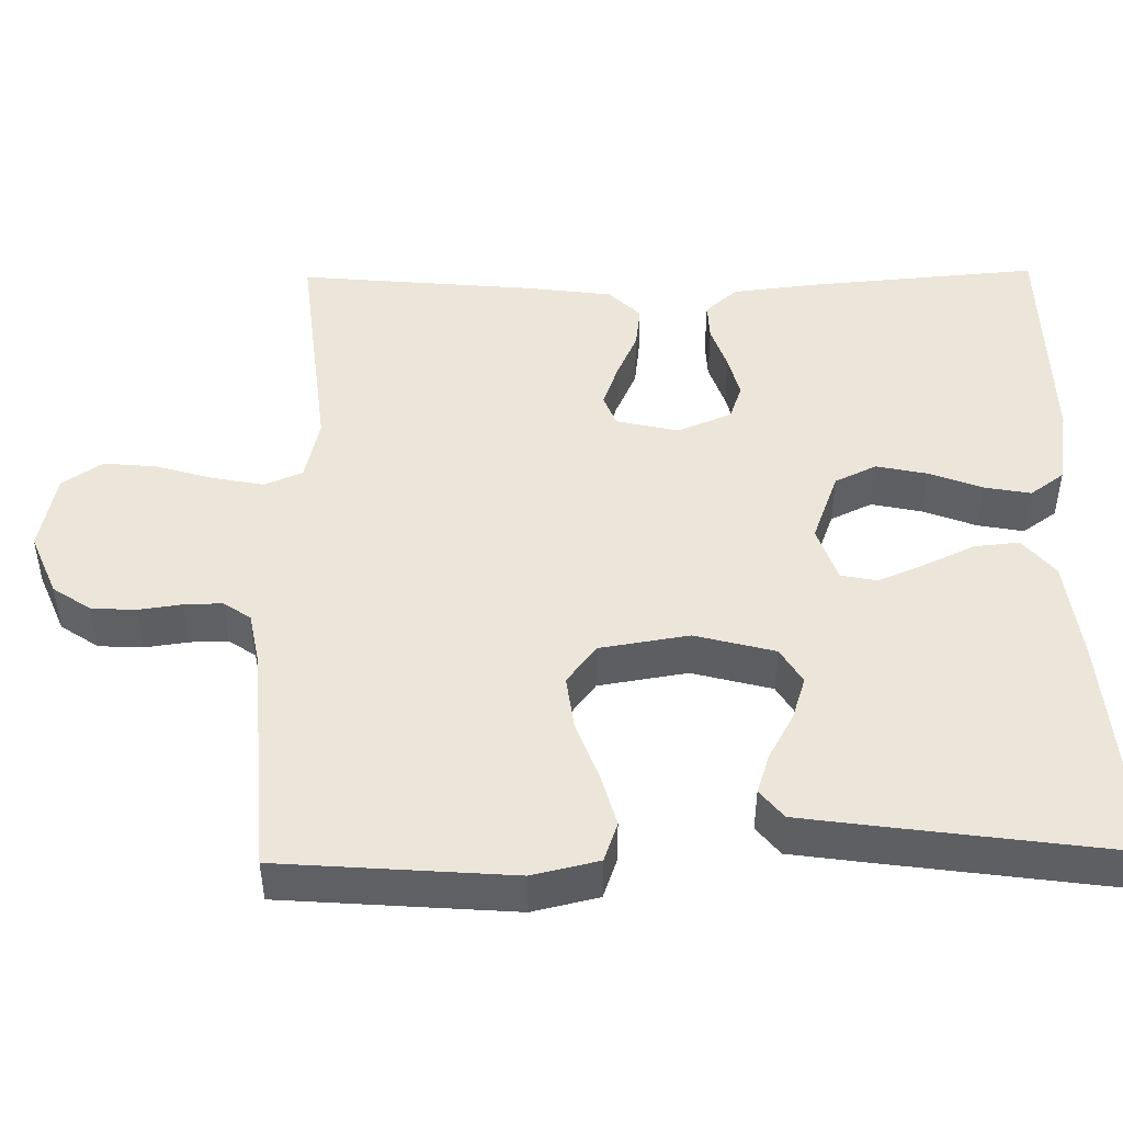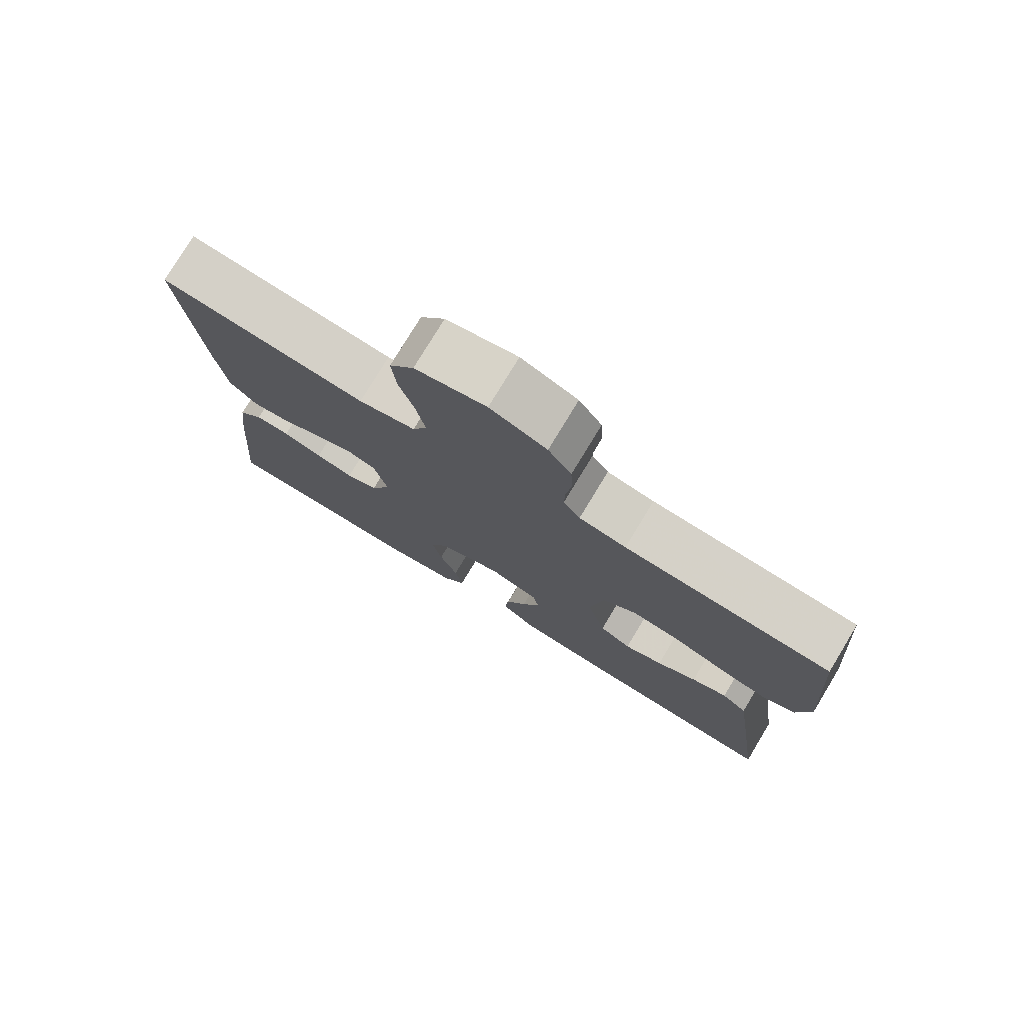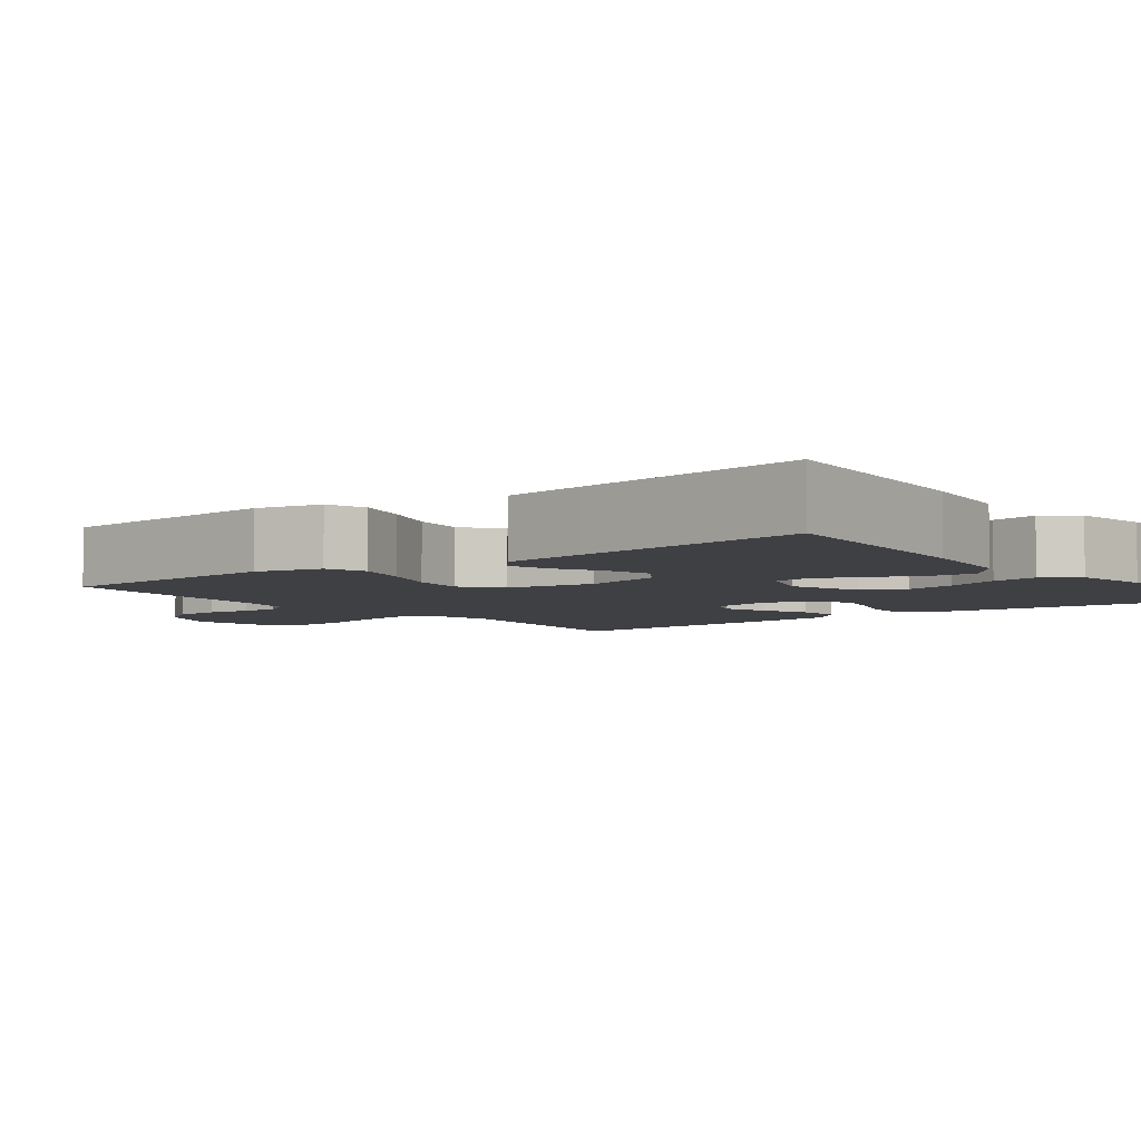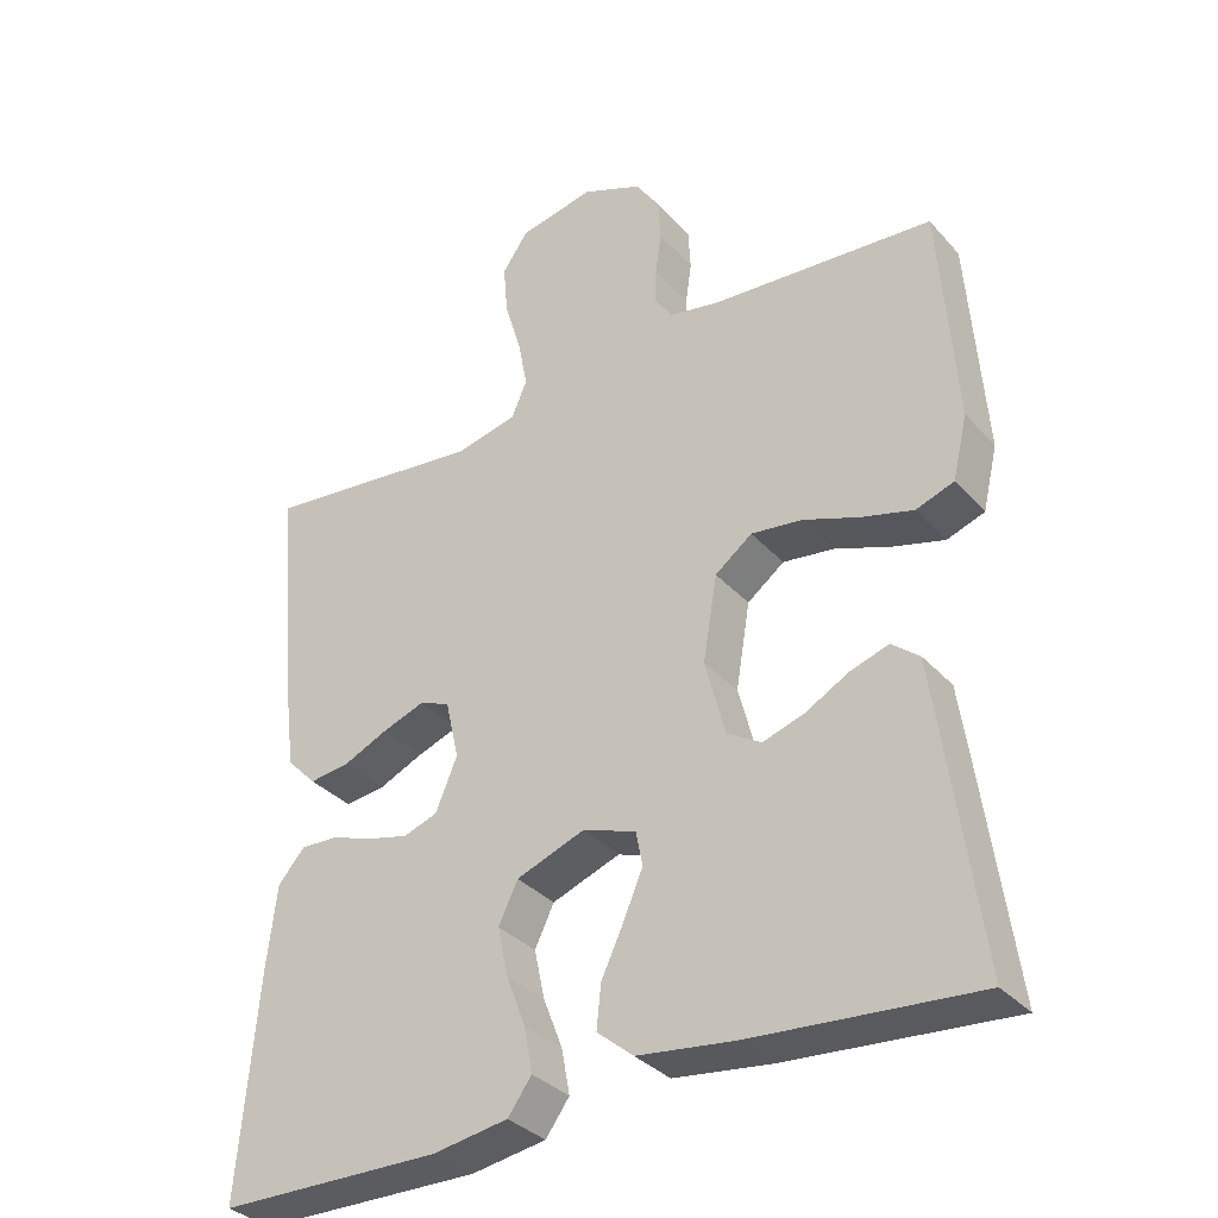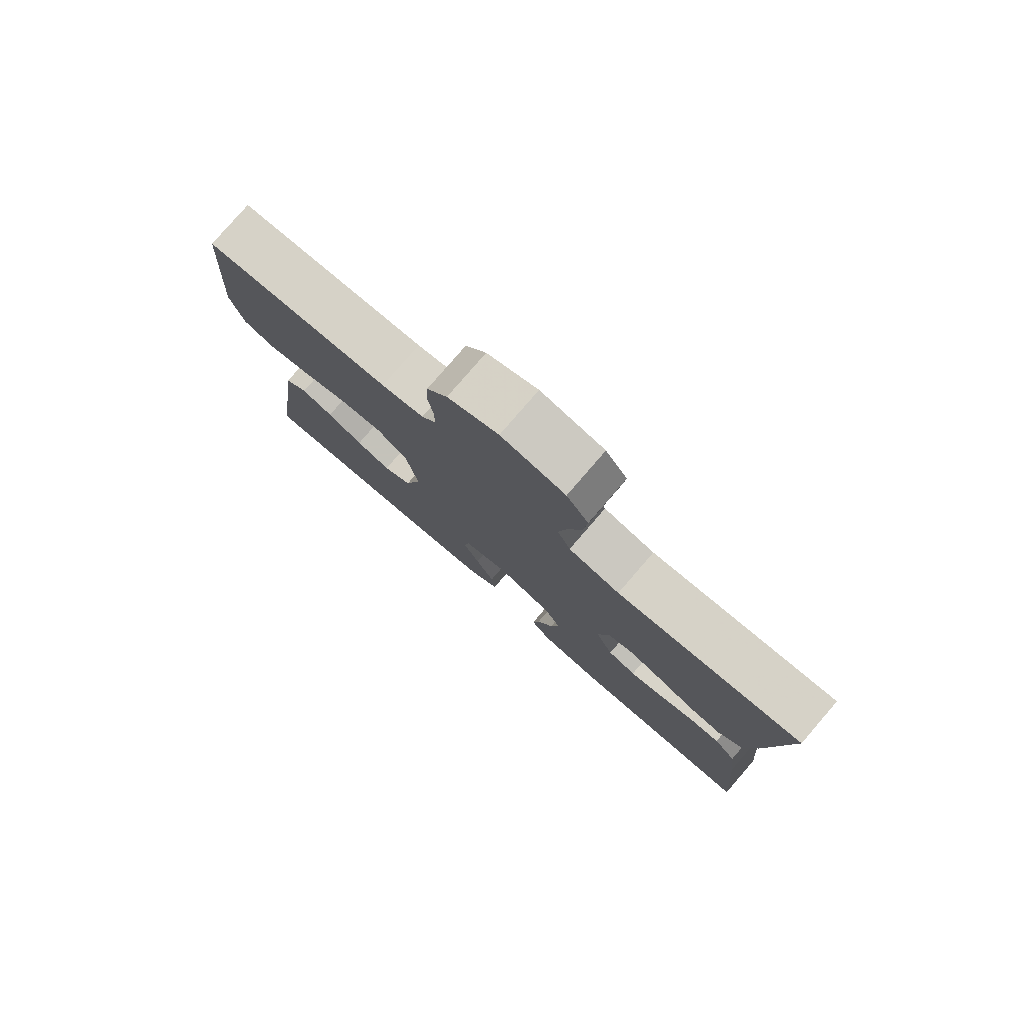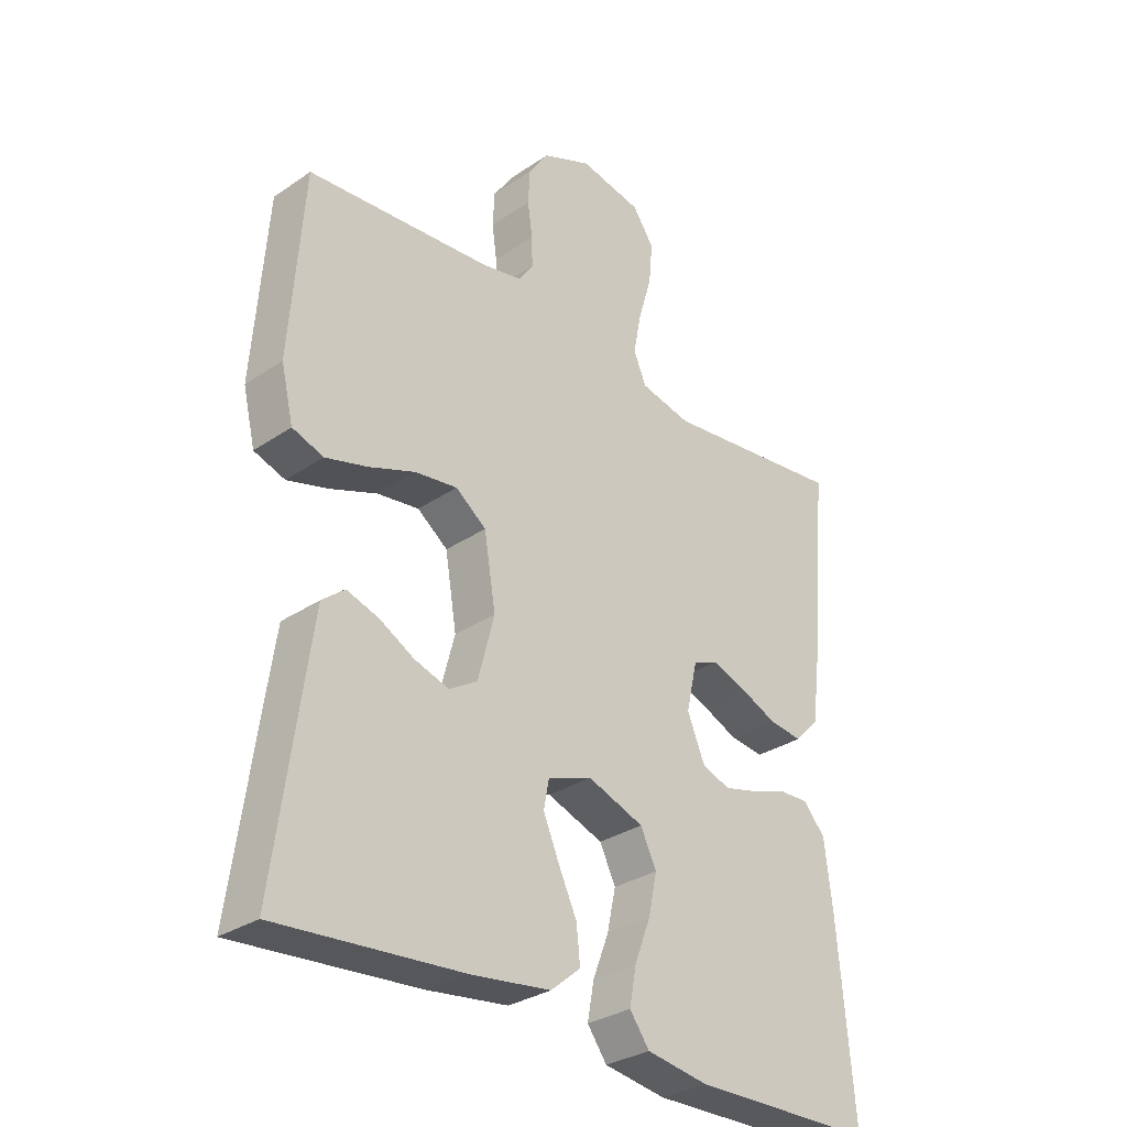
<metadata>
{"format":"obj","ext":"obj","renderer":"f3d","projection":"perspective","resolution":1024,"background":"white","views":[{"elev":47.0,"azim":89.2,"up":"+Y"},{"elev":77.4,"azim":31.2,"up":"+Z"},{"elev":-5.1,"azim":127.5,"up":"+Y"},{"elev":-34.1,"azim":35.1,"up":"+Z"},{"elev":79.4,"azim":-139.2,"up":"+Z"},{"elev":-30.9,"azim":134.2,"up":"+Z"}]}
</metadata>
<code>
v -0.5 0.07 -0.5
v -0.474 0.07 -0.2
v -0.461 0.07 -0.091
v -0.425 0.07 -0.05
v -0.375 0.07 -0.052
v -0.318 0.07 -0.072
v -0.263 0.07 -0.086
v -0.217 0.07 -0.07
v -0.188 0.07 0
v -0.206 0.07 0.08
v -0.247 0.07 0.096
v -0.303 0.07 0.076
v -0.363 0.07 0.049
v -0.418 0.07 0.042
v -0.458 0.07 0.083
v -0.473 0.07 0.2
v -0.5 0.07 0.5
v -0.2 0.07 0.466
v -0.117 0.07 0.485
v -0.096 0.07 0.534
v -0.109 0.07 0.601
v -0.131 0.07 0.675
v -0.137 0.07 0.743
v -0.102 0.07 0.794
v 0 0.07 0.815
v 0.081 0.07 0.781
v 0.114 0.07 0.732
v 0.117 0.07 0.675
v 0.109 0.07 0.619
v 0.108 0.07 0.57
v 0.132 0.07 0.535
v 0.2 0.07 0.522
v 0.5 0.07 0.5
v 0.522 0.07 0.2
v 0.502 0.07 0.115
v 0.451 0.07 0.097
v 0.382 0.07 0.116
v 0.306 0.07 0.144
v 0.237 0.07 0.153
v 0.187 0.07 0.115
v 0.168 0.07 0
v 0.195 0.07 -0.103
v 0.241 0.07 -0.131
v 0.297 0.07 -0.113
v 0.355 0.07 -0.081
v 0.407 0.07 -0.064
v 0.444 0.07 -0.094
v 0.459 0.07 -0.2
v 0.5 0.07 -0.5
v 0.2 0.07 -0.476
v 0.068 0.07 -0.459
v 0.019 0.07 -0.418
v 0.025 0.07 -0.36
v 0.055 0.07 -0.296
v 0.081 0.07 -0.235
v 0.072 0.07 -0.188
v 0 0.07 -0.163
v -0.092 0.07 -0.197
v -0.118 0.07 -0.251
v -0.104 0.07 -0.317
v -0.078 0.07 -0.385
v -0.067 0.07 -0.445
v -0.099 0.07 -0.489
v -0.2 0.07 -0.505
v -0.5 0 -0.5
v -0.474 0 -0.2
v -0.461 0 -0.091
v -0.425 0 -0.05
v -0.375 0 -0.052
v -0.318 0 -0.072
v -0.263 0 -0.086
v -0.217 0 -0.07
v -0.188 0 0
v -0.206 0 0.08
v -0.247 0 0.096
v -0.303 0 0.076
v -0.363 0 0.049
v -0.418 0 0.042
v -0.458 0 0.083
v -0.473 0 0.2
v -0.5 0 0.5
v -0.2 0 0.466
v -0.117 0 0.485
v -0.096 0 0.534
v -0.109 0 0.601
v -0.131 0 0.675
v -0.137 0 0.743
v -0.102 0 0.794
v 0 0 0.815
v 0.081 0 0.781
v 0.114 0 0.732
v 0.117 0 0.675
v 0.109 0 0.619
v 0.108 0 0.57
v 0.132 0 0.535
v 0.2 0 0.522
v 0.5 0 0.5
v 0.522 0 0.2
v 0.502 0 0.115
v 0.451 0 0.097
v 0.382 0 0.116
v 0.306 0 0.144
v 0.237 0 0.153
v 0.187 0 0.115
v 0.168 0 0
v 0.195 0 -0.103
v 0.241 0 -0.131
v 0.297 0 -0.113
v 0.355 0 -0.081
v 0.407 0 -0.064
v 0.444 0 -0.094
v 0.459 0 -0.2
v 0.5 0 -0.5
v 0.2 0 -0.476
v 0.068 0 -0.459
v 0.019 0 -0.418
v 0.025 0 -0.36
v 0.055 0 -0.296
v 0.081 0 -0.235
v 0.072 0 -0.188
v 0 0 -0.163
v -0.092 0 -0.197
v -0.118 0 -0.251
v -0.104 0 -0.317
v -0.078 0 -0.385
v -0.067 0 -0.445
v -0.099 0 -0.489
v -0.2 0 -0.505
f 4 5 6
f 3 4 6
f 2 3 6
f 1 2 6
f 64 1 6
f 63 64 6
f 62 63 6
f 61 62 6
f 60 61 6
f 59 60 6 7
f 58 59 7 8
f 57 58 8 9
f 56 57 9 10
f 52 53 54
f 51 52 54
f 50 51 54
f 49 50 54
f 48 49 54
f 47 48 54
f 46 47 54
f 45 46 54
f 44 45 54
f 43 44 54 55
f 42 43 55 56
f 36 37 38
f 35 36 38
f 34 35 38
f 33 34 38
f 32 33 38
f 31 32 38 39
f 30 31 39 40
f 27 28 29
f 26 27 29
f 25 26 29
f 24 25 29
f 23 24 29
f 22 23 29
f 21 22 29
f 20 21 29 30
f 30 40 41
f 20 30 41
f 19 20 41
f 16 17 18
f 15 16 18
f 14 15 18
f 13 14 18
f 12 13 18
f 11 12 18 19
f 42 56 10
f 41 42 10
f 19 41 10
f 10 11 19
f 70 69 68
f 70 68 67
f 70 67 66
f 70 66 65
f 70 65 128
f 70 128 127
f 70 127 126
f 70 126 125
f 70 125 124
f 71 70 124 123
f 72 71 123 122
f 73 72 122 121
f 74 73 121 120
f 118 117 116
f 118 116 115
f 118 115 114
f 118 114 113
f 118 113 112
f 118 112 111
f 118 111 110
f 118 110 109
f 118 109 108
f 119 118 108 107
f 120 119 107 106
f 102 101 100
f 102 100 99
f 102 99 98
f 102 98 97
f 102 97 96
f 103 102 96 95
f 104 103 95 94
f 93 92 91
f 93 91 90
f 93 90 89
f 93 89 88
f 93 88 87
f 93 87 86
f 93 86 85
f 94 93 85 84
f 105 104 94
f 105 94 84
f 105 84 83
f 82 81 80
f 82 80 79
f 82 79 78
f 82 78 77
f 82 77 76
f 83 82 76 75
f 74 120 106
f 74 106 105
f 74 105 83
f 83 75 74
f 1 65 66 2
f 2 66 67 3
f 3 67 68 4
f 4 68 69 5
f 5 69 70 6
f 6 70 71 7
f 7 71 72 8
f 8 72 73 9
f 9 73 74 10
f 10 74 75 11
f 11 75 76 12
f 12 76 77 13
f 13 77 78 14
f 14 78 79 15
f 15 79 80 16
f 16 80 81 17
f 17 81 82 18
f 18 82 83 19
f 19 83 84 20
f 20 84 85 21
f 21 85 86 22
f 22 86 87 23
f 23 87 88 24
f 24 88 89 25
f 25 89 90 26
f 26 90 91 27
f 27 91 92 28
f 28 92 93 29
f 29 93 94 30
f 30 94 95 31
f 31 95 96 32
f 32 96 97 33
f 33 97 98 34
f 34 98 99 35
f 35 99 100 36
f 36 100 101 37
f 37 101 102 38
f 38 102 103 39
f 39 103 104 40
f 40 104 105 41
f 41 105 106 42
f 42 106 107 43
f 43 107 108 44
f 44 108 109 45
f 45 109 110 46
f 46 110 111 47
f 47 111 112 48
f 48 112 113 49
f 49 113 114 50
f 50 114 115 51
f 51 115 116 52
f 52 116 117 53
f 53 117 118 54
f 54 118 119 55
f 55 119 120 56
f 56 120 121 57
f 57 121 122 58
f 58 122 123 59
f 59 123 124 60
f 60 124 125 61
f 61 125 126 62
f 62 126 127 63
f 63 127 128 64
f 64 128 65 1

</code>
